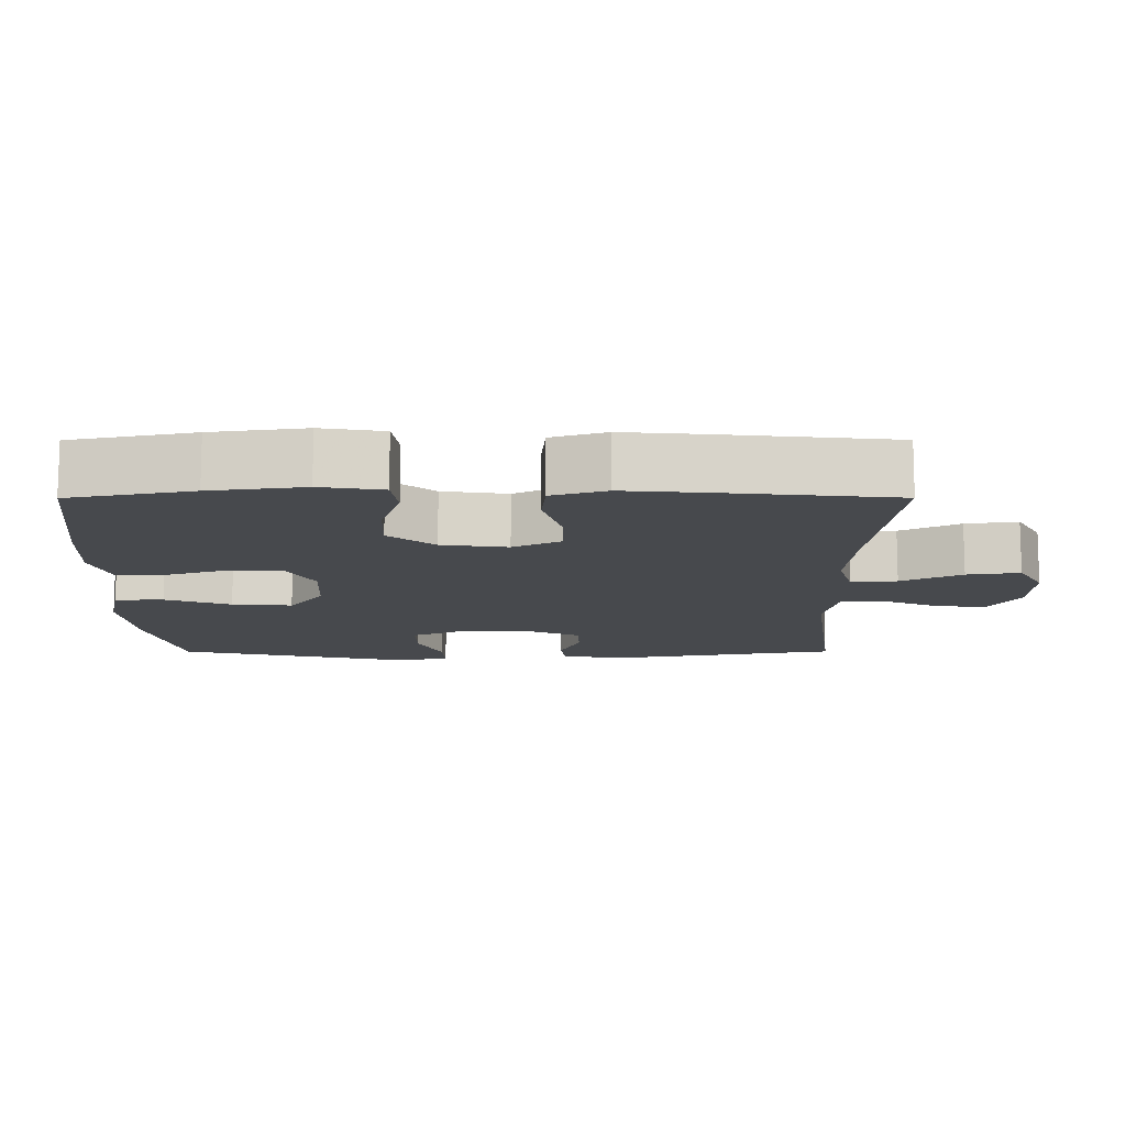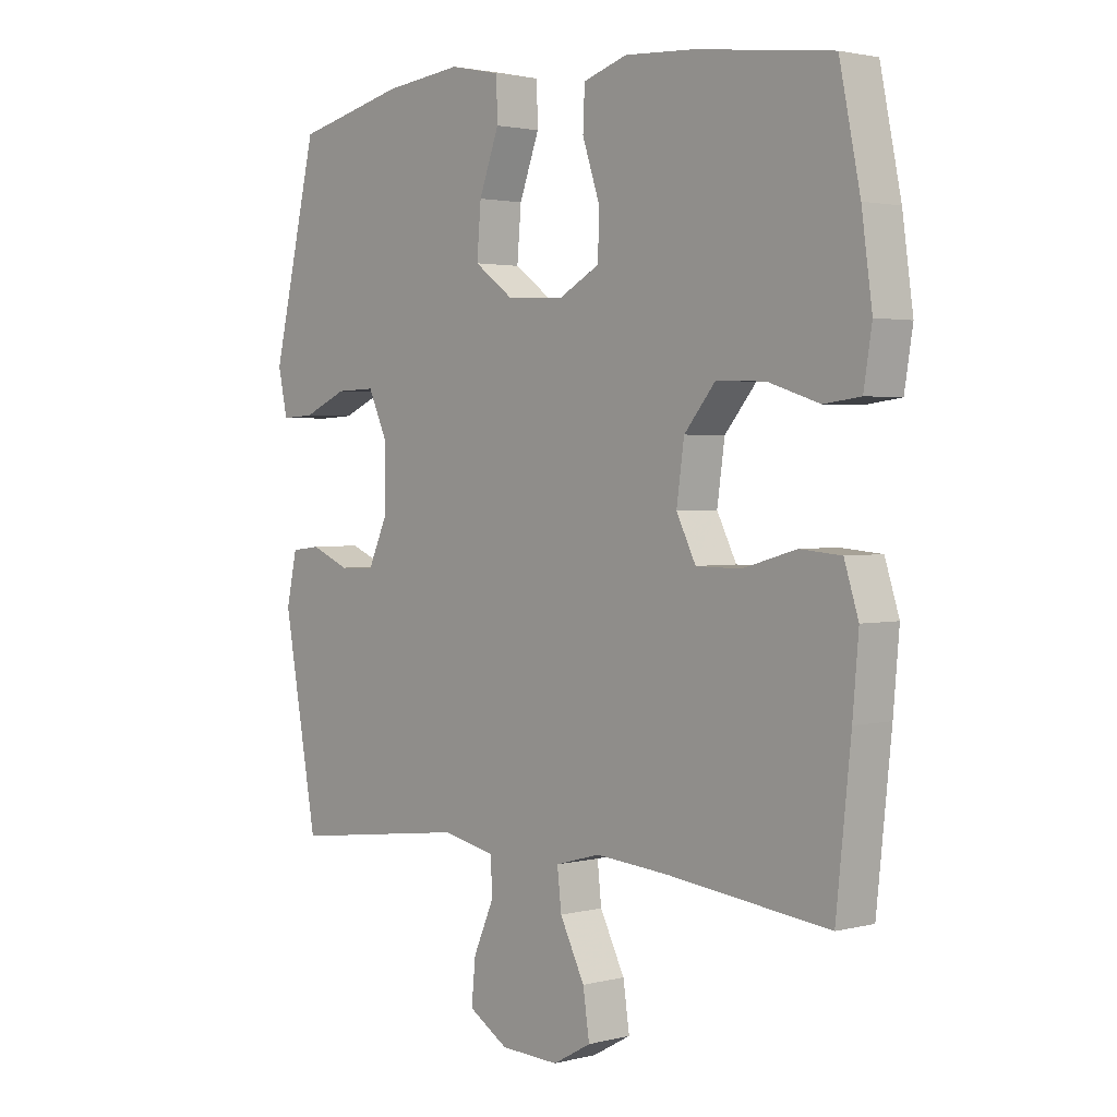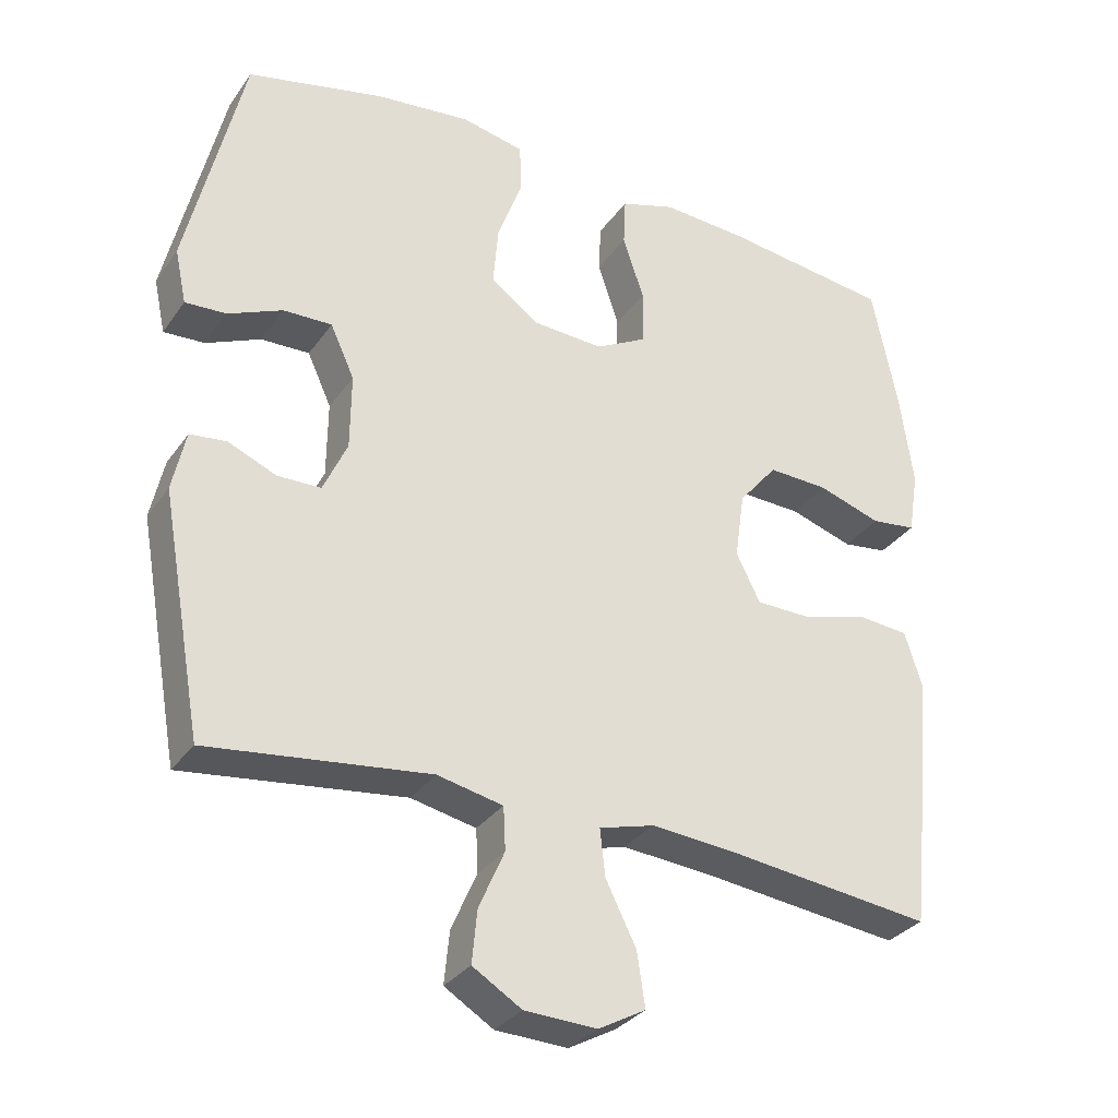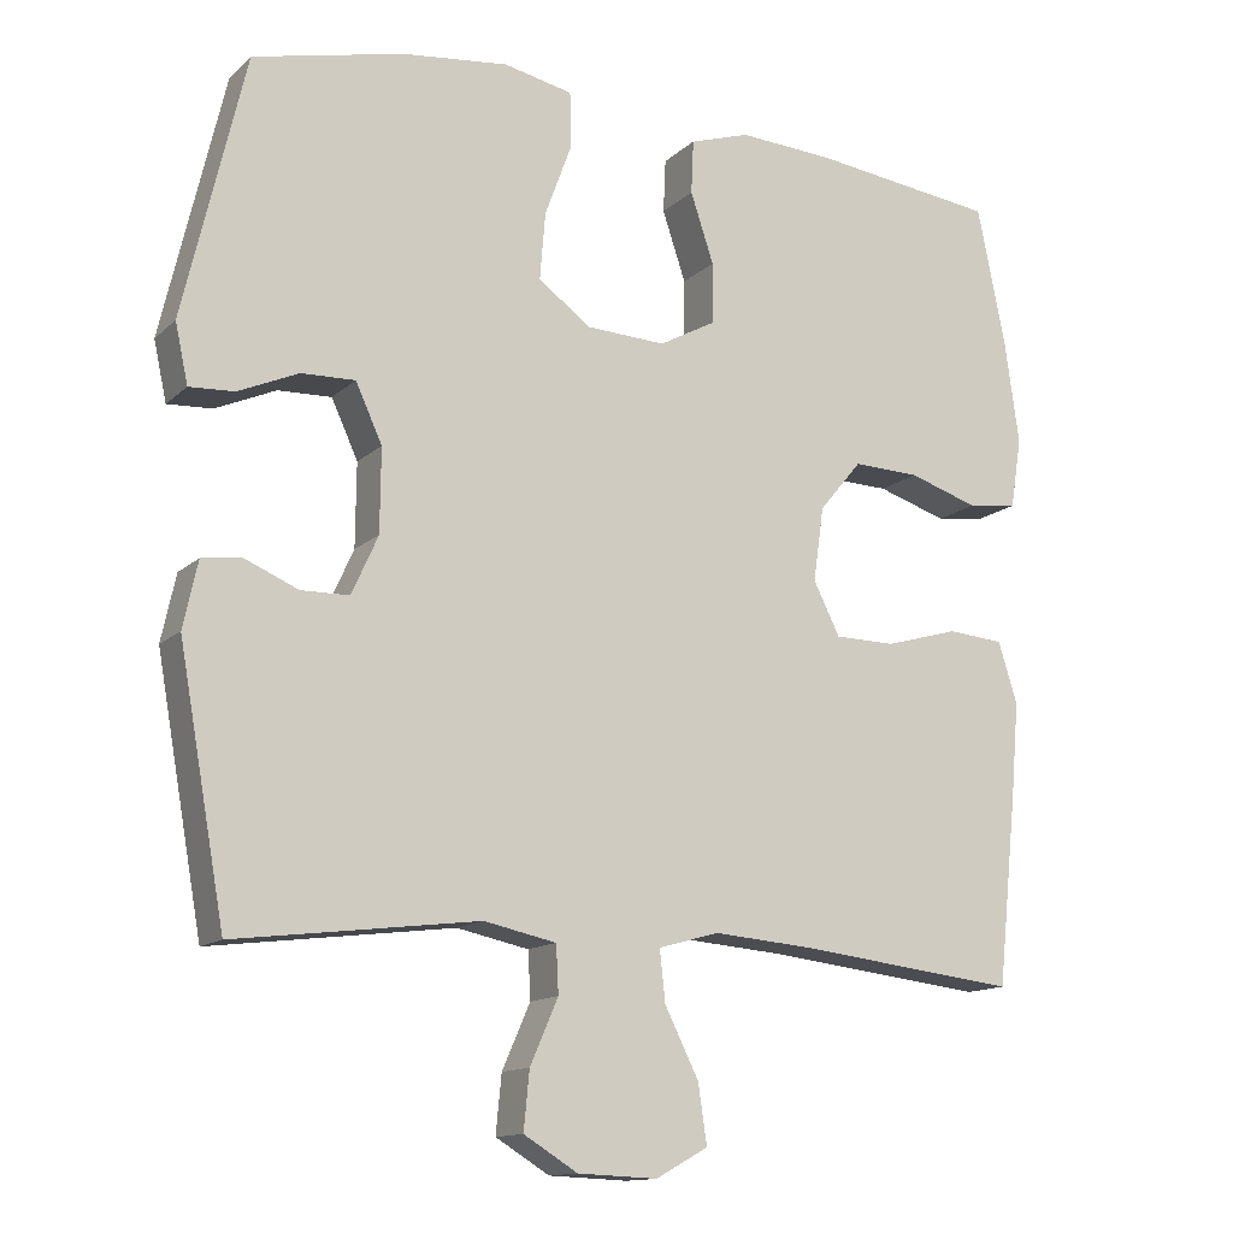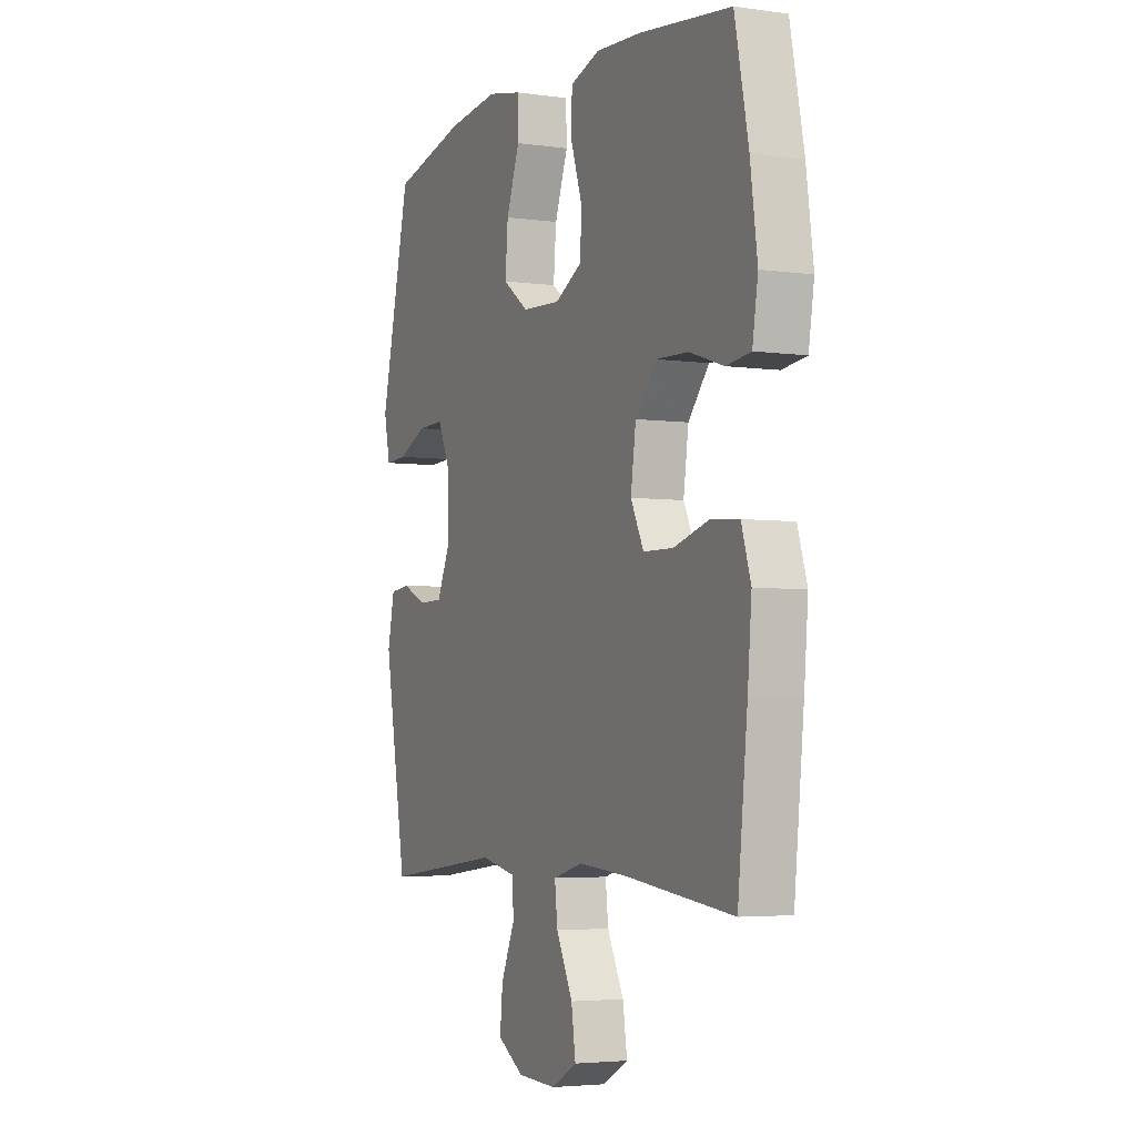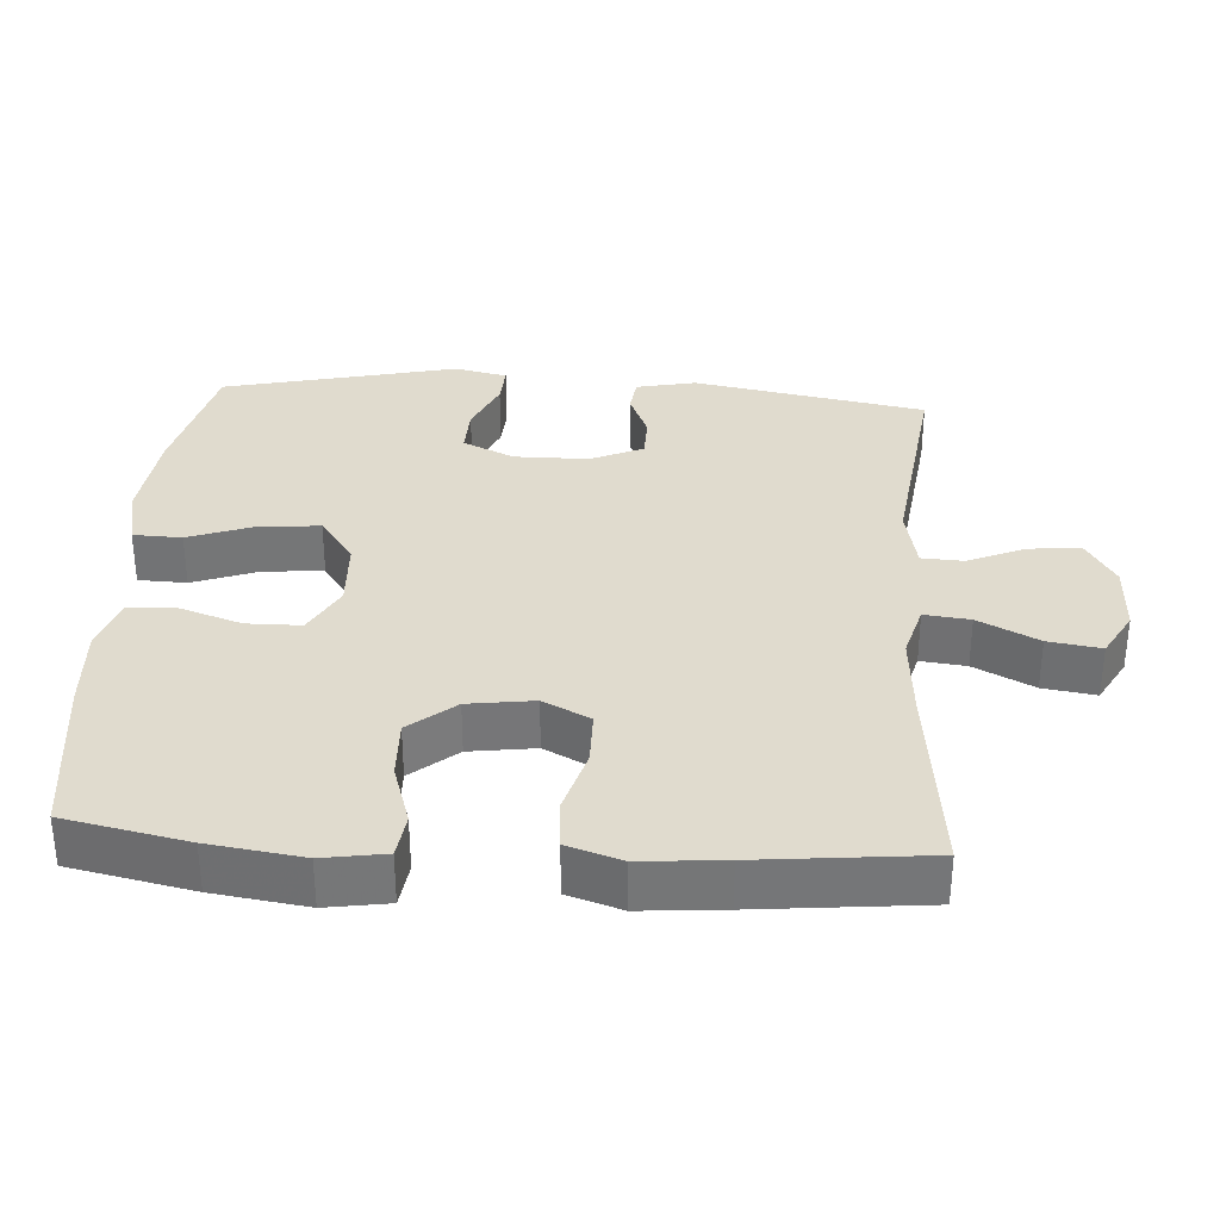
<metadata>
{"format":"obj","ext":"obj","renderer":"f3d","projection":"perspective","resolution":1024,"background":"white","views":[{"elev":-12.4,"azim":90.1,"up":"+Y"},{"elev":2.2,"azim":48.1,"up":"+Z"},{"elev":-31.7,"azim":-29.2,"up":"+Z"},{"elev":-13.4,"azim":-28.2,"up":"+Z"},{"elev":-4.0,"azim":65.2,"up":"+Z"},{"elev":33.4,"azim":93.9,"up":"+Y"}]}
</metadata>
<code>
v -0.5 0.07 -0.5
v -0.558 0.07 -0.174
v -0.54 0.07 -0.091
v -0.49 0.07 -0.085
v -0.424 0.07 -0.113
v -0.364 0.07 -0.112
v -0.331 0.07 -0.039
v -0.33 0.07 0.065
v -0.363 0.07 0.137
v -0.43 0.07 0.135
v -0.505 0.07 0.102
v -0.561 0.07 0.099
v -0.577 0.07 0.173
v -0.5 0.07 0.5
v -0.312 0.07 0.544
v -0.18 0.07 0.559
v -0.094 0.07 0.541
v -0.092 0.07 0.473
v -0.126 0.07 0.381
v -0.133 0.07 0.297
v -0.067 0.07 0.249
v 0.031 0.07 0.244
v 0.101 0.07 0.282
v 0.102 0.07 0.358
v 0.073 0.07 0.445
v 0.076 0.07 0.512
v 0.151 0.07 0.536
v 0.269 0.07 0.529
v 0.5 0.07 0.5
v 0.535 0.07 0.328
v 0.553 0.07 0.197
v 0.539 0.07 0.11
v 0.477 0.07 0.102
v 0.39 0.07 0.13
v 0.307 0.07 0.133
v 0.254 0.07 0.069
v 0.241 0.07 -0.023
v 0.274 0.07 -0.089
v 0.35 0.07 -0.09
v 0.441 0.07 -0.064
v 0.511 0.07 -0.07
v 0.535 0.07 -0.146
v 0.525 0.07 -0.262
v 0.5 0.07 -0.5
v 0.225 0.07 -0.468
v 0.101 0.07 -0.458
v 0.025 0.07 -0.479
v 0.032 0.07 -0.543
v 0.074 0.07 -0.627
v 0.085 0.07 -0.701
v 0.02 0.07 -0.737
v -0.079 0.07 -0.733
v -0.146 0.07 -0.692
v -0.139 0.07 -0.62
v -0.104 0.07 -0.54
v -0.107 0.07 -0.481
v -0.197 0.07 -0.462
v -0.5 0 -0.5
v -0.558 0 -0.174
v -0.54 0 -0.091
v -0.49 0 -0.085
v -0.424 0 -0.113
v -0.364 0 -0.112
v -0.331 0 -0.039
v -0.33 0 0.065
v -0.363 0 0.137
v -0.43 0 0.135
v -0.505 0 0.102
v -0.561 0 0.099
v -0.577 0 0.173
v -0.5 0 0.5
v -0.312 0 0.544
v -0.18 0 0.559
v -0.094 0 0.541
v -0.092 0 0.473
v -0.126 0 0.381
v -0.133 0 0.297
v -0.067 0 0.249
v 0.031 0 0.244
v 0.101 0 0.282
v 0.102 0 0.358
v 0.073 0 0.445
v 0.076 0 0.512
v 0.151 0 0.536
v 0.269 0 0.529
v 0.5 0 0.5
v 0.535 0 0.328
v 0.553 0 0.197
v 0.539 0 0.11
v 0.477 0 0.102
v 0.39 0 0.13
v 0.307 0 0.133
v 0.254 0 0.069
v 0.241 0 -0.023
v 0.274 0 -0.089
v 0.35 0 -0.09
v 0.441 0 -0.064
v 0.511 0 -0.07
v 0.535 0 -0.146
v 0.525 0 -0.262
v 0.5 0 -0.5
v 0.225 0 -0.468
v 0.101 0 -0.458
v 0.025 0 -0.479
v 0.032 0 -0.543
v 0.074 0 -0.627
v 0.085 0 -0.701
v 0.02 0 -0.737
v -0.079 0 -0.733
v -0.146 0 -0.692
v -0.139 0 -0.62
v -0.104 0 -0.54
v -0.107 0 -0.481
v -0.197 0 -0.462
f 53 54 55
f 52 53 55
f 51 52 55
f 50 51 55
f 49 50 55
f 48 49 55
f 47 48 55 56
f 46 47 56 57
f 43 44 45
f 42 43 45
f 41 42 45
f 40 41 45
f 39 40 45
f 38 39 45 46
f 37 38 46 57
f 32 33 34
f 31 32 34
f 30 31 34
f 29 30 34
f 28 29 34
f 27 28 34
f 26 27 34
f 25 26 34
f 24 25 34
f 23 24 34 35
f 22 23 35 36
f 17 18 19
f 16 17 19
f 15 16 19
f 14 15 19
f 13 14 19
f 12 13 19
f 11 12 19
f 10 11 19
f 9 10 19 20
f 8 9 20 21
f 3 4 5
f 2 3 5
f 1 2 5
f 57 1 5
f 57 5 6
f 36 37 57
f 22 36 57
f 21 22 57
f 8 21 57
f 7 8 57
f 6 7 57
f 112 111 110
f 112 110 109
f 112 109 108
f 112 108 107
f 112 107 106
f 112 106 105
f 113 112 105 104
f 114 113 104 103
f 102 101 100
f 102 100 99
f 102 99 98
f 102 98 97
f 102 97 96
f 103 102 96 95
f 114 103 95 94
f 91 90 89
f 91 89 88
f 91 88 87
f 91 87 86
f 91 86 85
f 91 85 84
f 91 84 83
f 91 83 82
f 91 82 81
f 92 91 81 80
f 93 92 80 79
f 76 75 74
f 76 74 73
f 76 73 72
f 76 72 71
f 76 71 70
f 76 70 69
f 76 69 68
f 76 68 67
f 77 76 67 66
f 78 77 66 65
f 62 61 60
f 62 60 59
f 62 59 58
f 62 58 114
f 63 62 114
f 114 94 93
f 114 93 79
f 114 79 78
f 114 78 65
f 114 65 64
f 114 64 63
f 1 58 59 2
f 2 59 60 3
f 3 60 61 4
f 4 61 62 5
f 5 62 63 6
f 6 63 64 7
f 7 64 65 8
f 8 65 66 9
f 9 66 67 10
f 10 67 68 11
f 11 68 69 12
f 12 69 70 13
f 13 70 71 14
f 14 71 72 15
f 15 72 73 16
f 16 73 74 17
f 17 74 75 18
f 18 75 76 19
f 19 76 77 20
f 20 77 78 21
f 21 78 79 22
f 22 79 80 23
f 23 80 81 24
f 24 81 82 25
f 25 82 83 26
f 26 83 84 27
f 27 84 85 28
f 28 85 86 29
f 29 86 87 30
f 30 87 88 31
f 31 88 89 32
f 32 89 90 33
f 33 90 91 34
f 34 91 92 35
f 35 92 93 36
f 36 93 94 37
f 37 94 95 38
f 38 95 96 39
f 39 96 97 40
f 40 97 98 41
f 41 98 99 42
f 42 99 100 43
f 43 100 101 44
f 44 101 102 45
f 45 102 103 46
f 46 103 104 47
f 47 104 105 48
f 48 105 106 49
f 49 106 107 50
f 50 107 108 51
f 51 108 109 52
f 52 109 110 53
f 53 110 111 54
f 54 111 112 55
f 55 112 113 56
f 56 113 114 57
f 57 114 58 1

</code>
